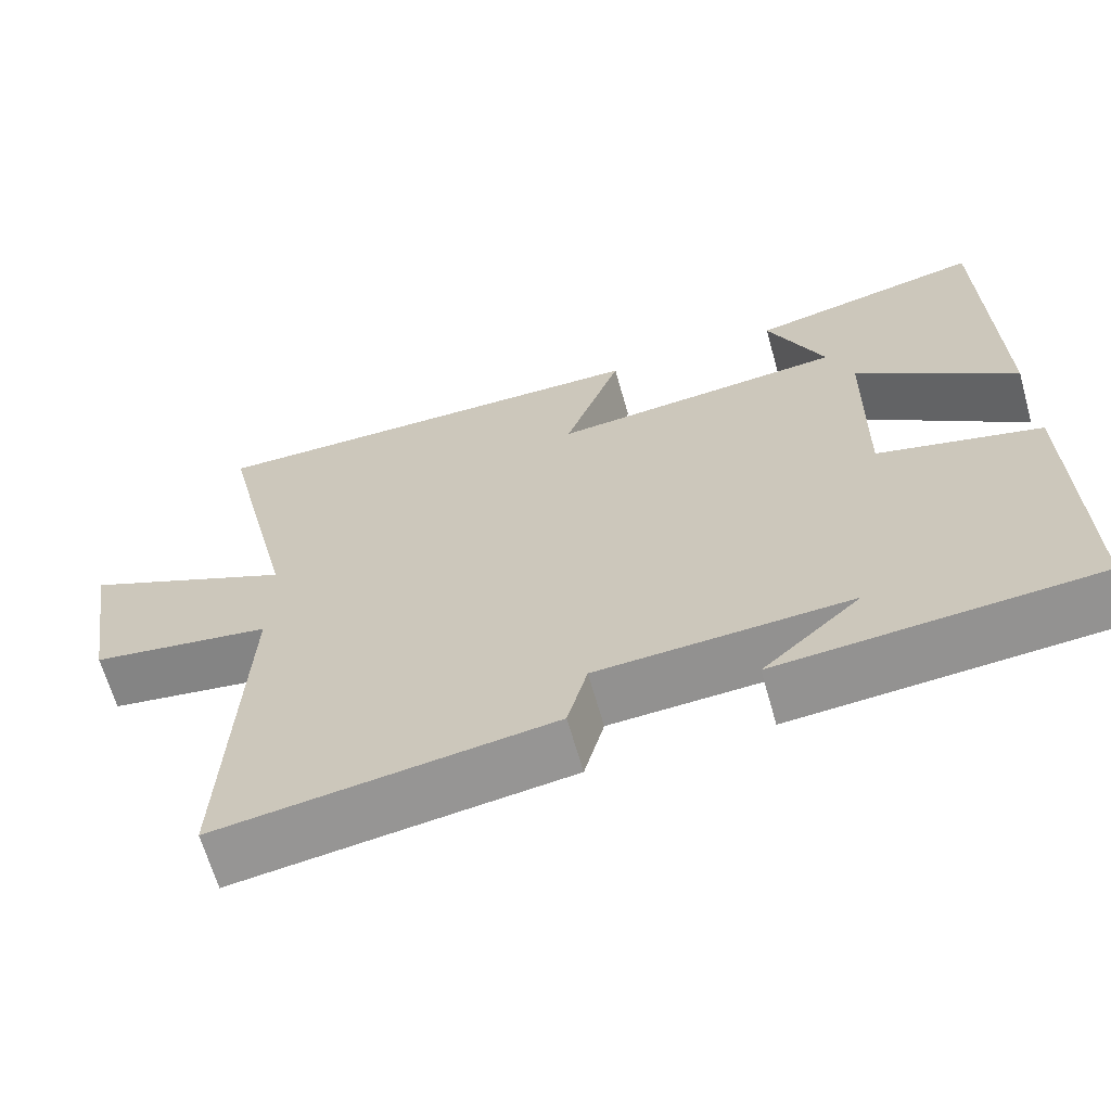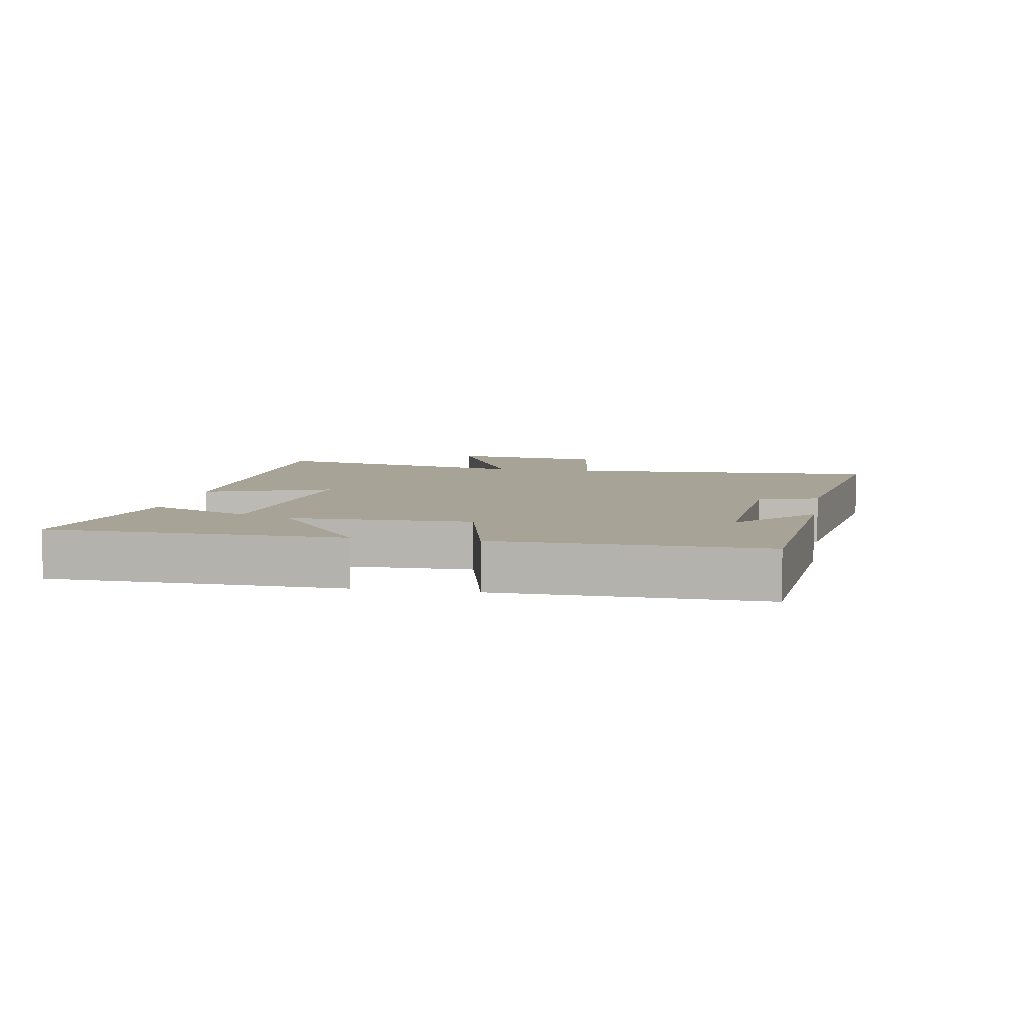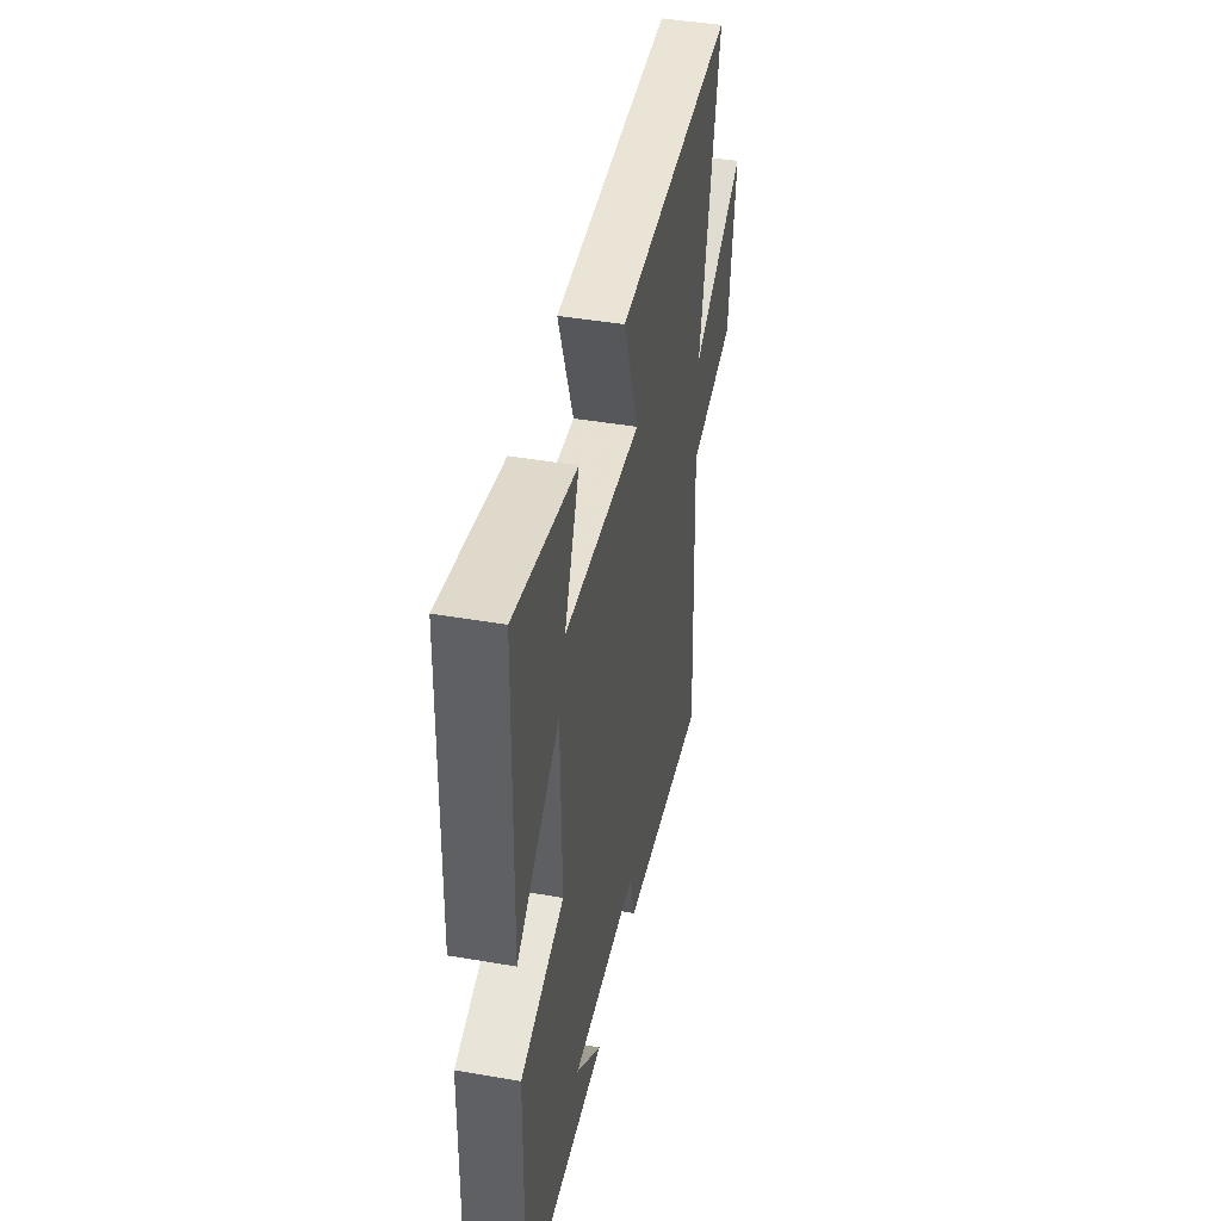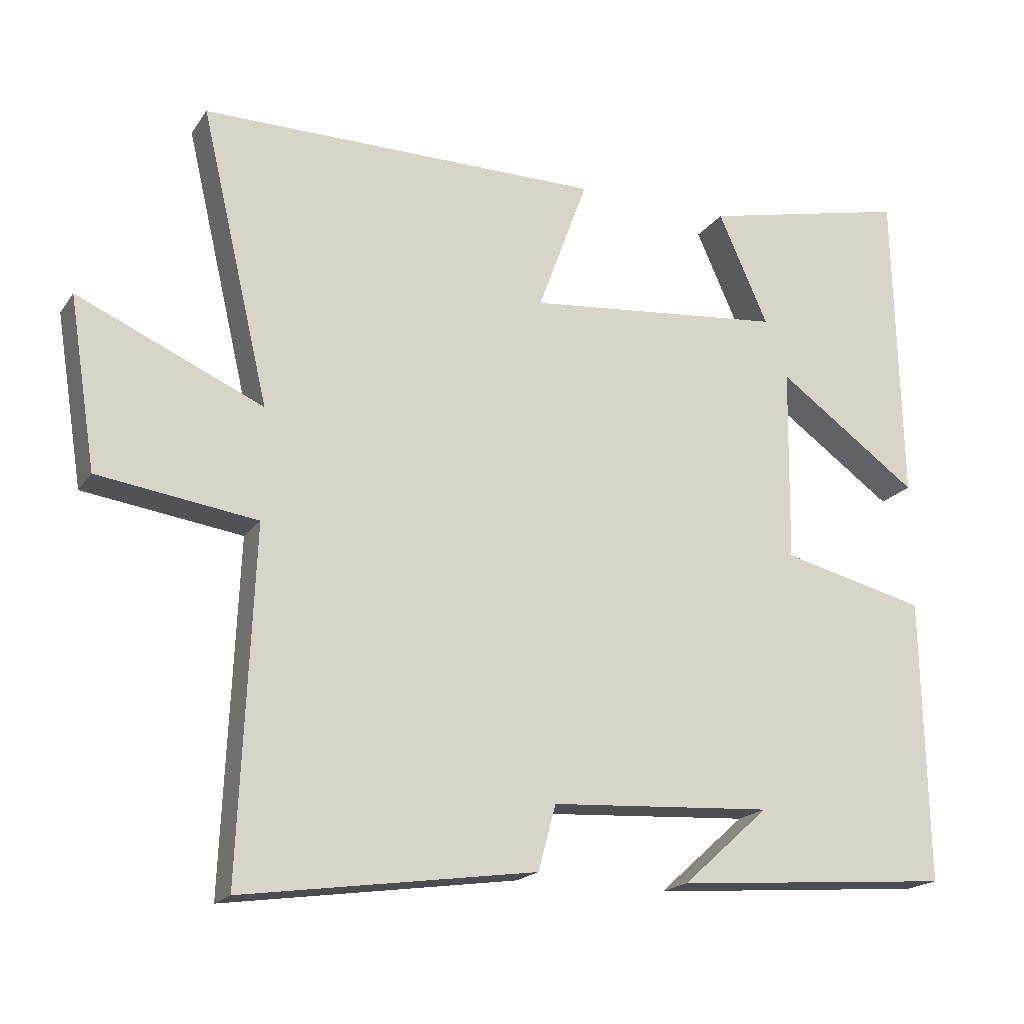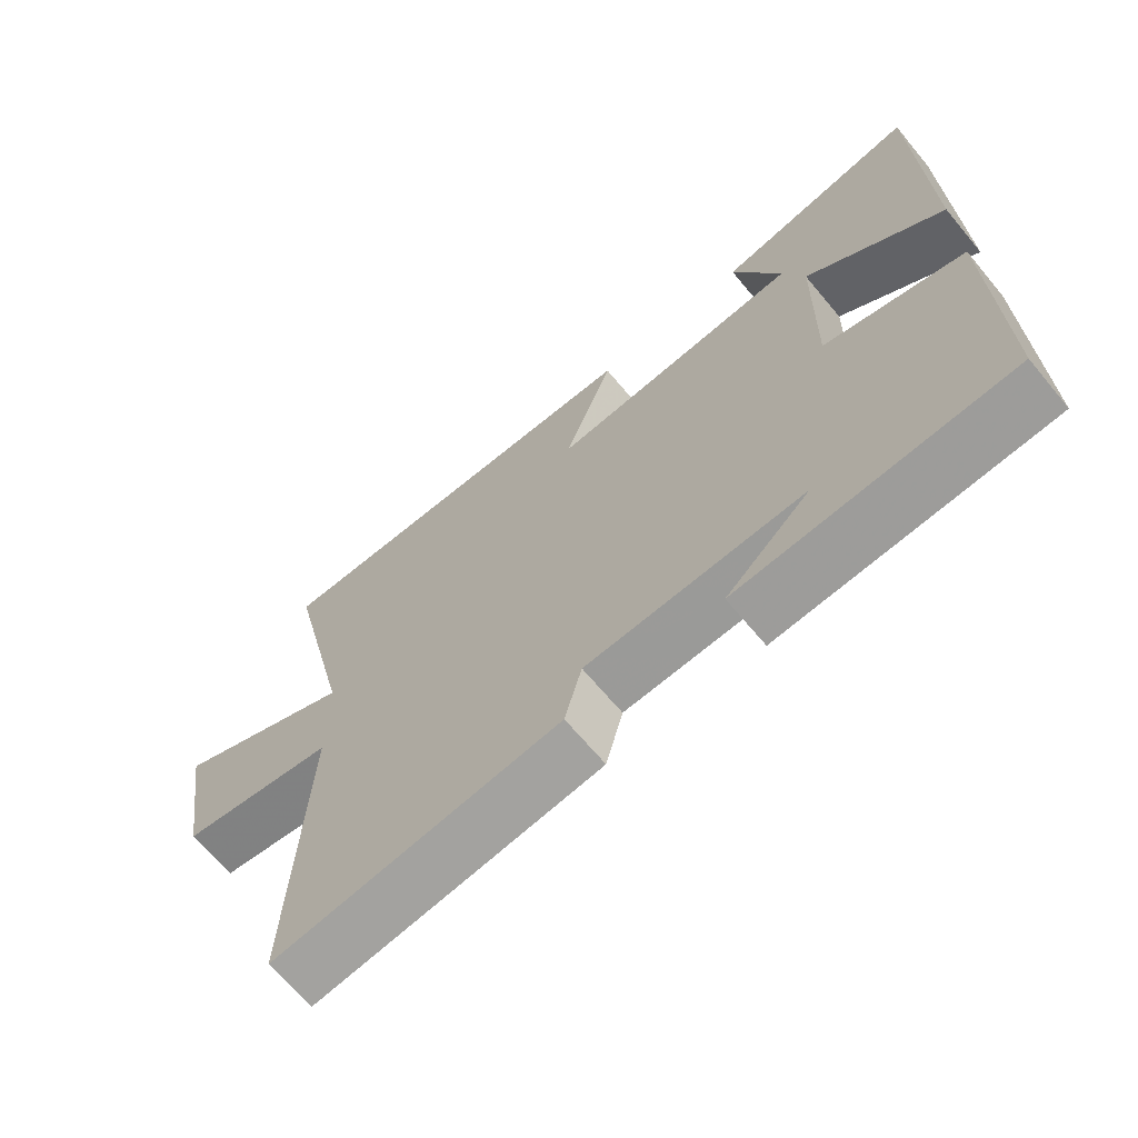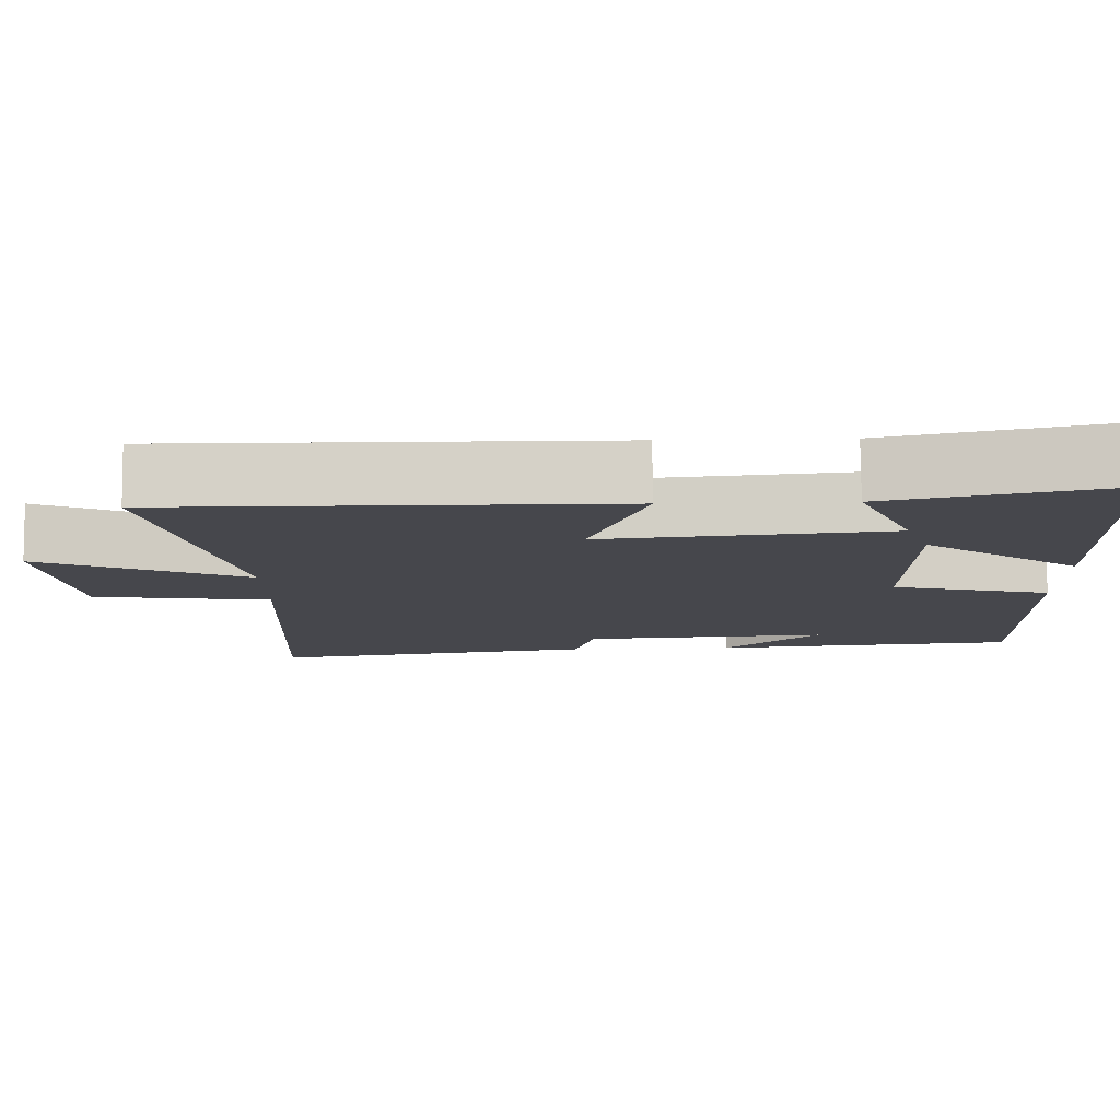
<metadata>
{"format":"obj","ext":"obj","renderer":"f3d","projection":"perspective","resolution":1024,"background":"white","views":[{"elev":-64.9,"azim":15.8,"up":"+Z"},{"elev":6.7,"azim":100.2,"up":"+Y"},{"elev":43.4,"azim":101.5,"up":"+Z"},{"elev":-18.5,"azim":-23.8,"up":"+Z"},{"elev":-66.9,"azim":39.8,"up":"+Z"},{"elev":79.1,"azim":-0.5,"up":"+Z"}]}
</metadata>
<code>
v -0.597 0.07 0.504
v -0.028 0.07 0.5
v -0.099 0.07 0.308
v 0.267 0.07 0.342
v 0.196 0.07 0.5
v 0.489 0.07 0.564
v 0.5 0.07 0.115
v 0.299 0.07 0.26
v 0.295 0.07 -0.016
v 0.5 0.07 -0.067
v 0.508 0.07 -0.47
v 0.113 0.07 -0.5
v 0.236 0.07 -0.39
v -0.08 0.07 -0.408
v -0.105 0.07 -0.5
v -0.521 0.07 -0.558
v -0.5 0.07 -0.07
v -0.725 0.07 -0.037
v -0.763 0.07 0.205
v -0.5 0.07 0.088
v -0.597 0 0.504
v -0.028 0 0.5
v -0.099 0 0.308
v 0.267 0 0.342
v 0.196 0 0.5
v 0.489 0 0.564
v 0.5 0 0.115
v 0.299 0 0.26
v 0.295 0 -0.016
v 0.5 0 -0.067
v 0.508 0 -0.47
v 0.113 0 -0.5
v 0.236 0 -0.39
v -0.08 0 -0.408
v -0.105 0 -0.5
v -0.521 0 -0.558
v -0.5 0 -0.07
v -0.725 0 -0.037
v -0.763 0 0.205
v -0.5 0 0.088
f 17 18 19 20
f 14 15 16 17
f 13 14 17 20
f 11 12 13
f 9 10 11 13
f 8 9 13 20
f 6 7 8
f 4 5 6
f 4 6 8
f 3 4 8 20
f 1 2 3 20
f 40 39 38 37
f 37 36 35 34
f 40 37 34 33
f 33 32 31
f 33 31 30 29
f 40 33 29 28
f 28 27 26
f 26 25 24
f 28 26 24
f 40 28 24 23
f 40 23 22 21
f 1 21 22 2
f 2 22 23 3
f 3 23 24 4
f 4 24 25 5
f 5 25 26 6
f 6 26 27 7
f 7 27 28 8
f 8 28 29 9
f 9 29 30 10
f 10 30 31 11
f 11 31 32 12
f 12 32 33 13
f 13 33 34 14
f 14 34 35 15
f 15 35 36 16
f 16 36 37 17
f 17 37 38 18
f 18 38 39 19
f 19 39 40 20
f 20 40 21 1

</code>
